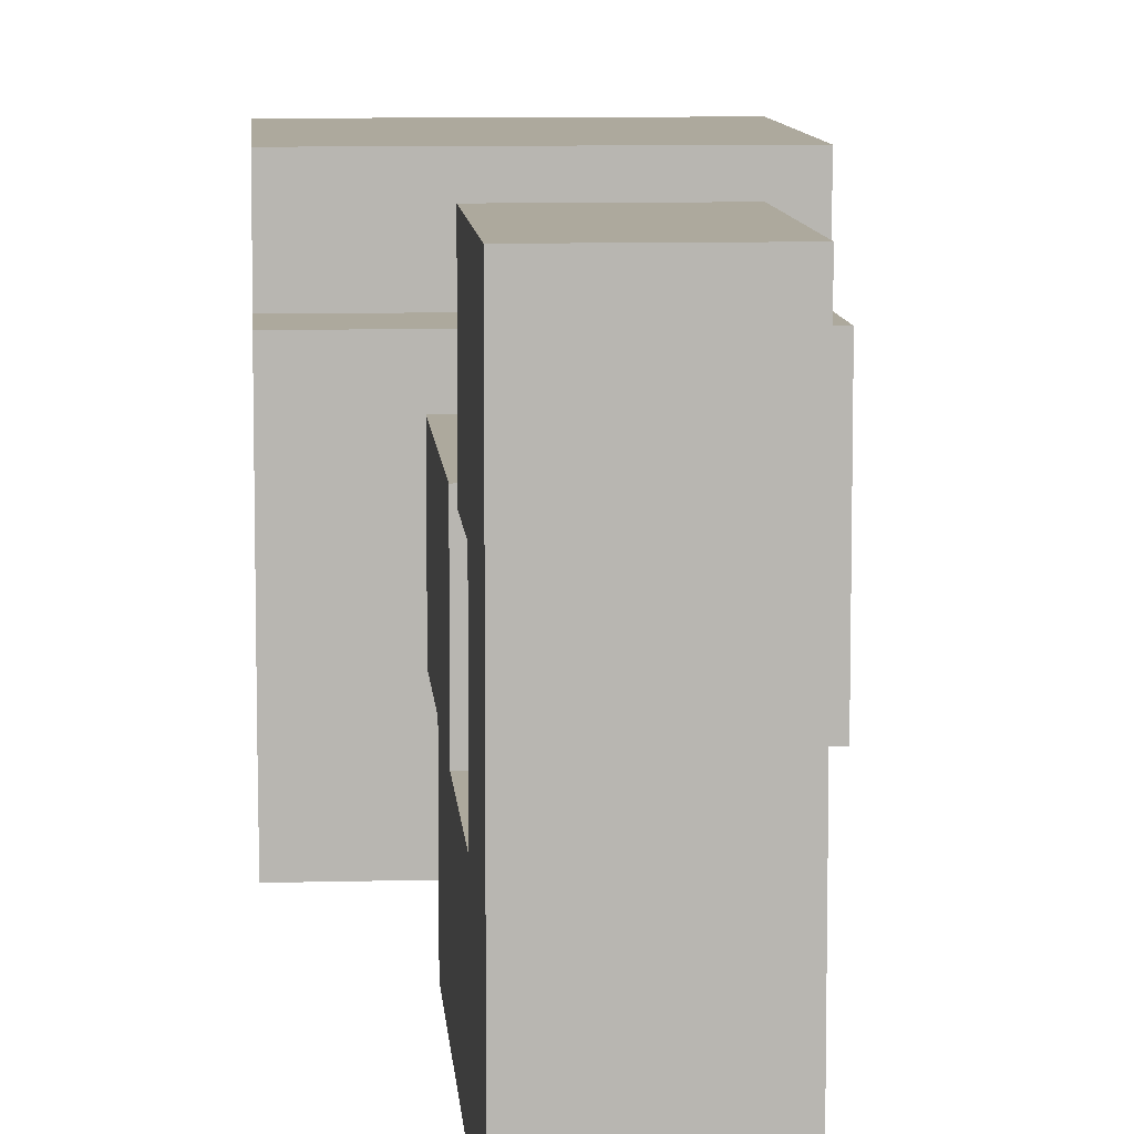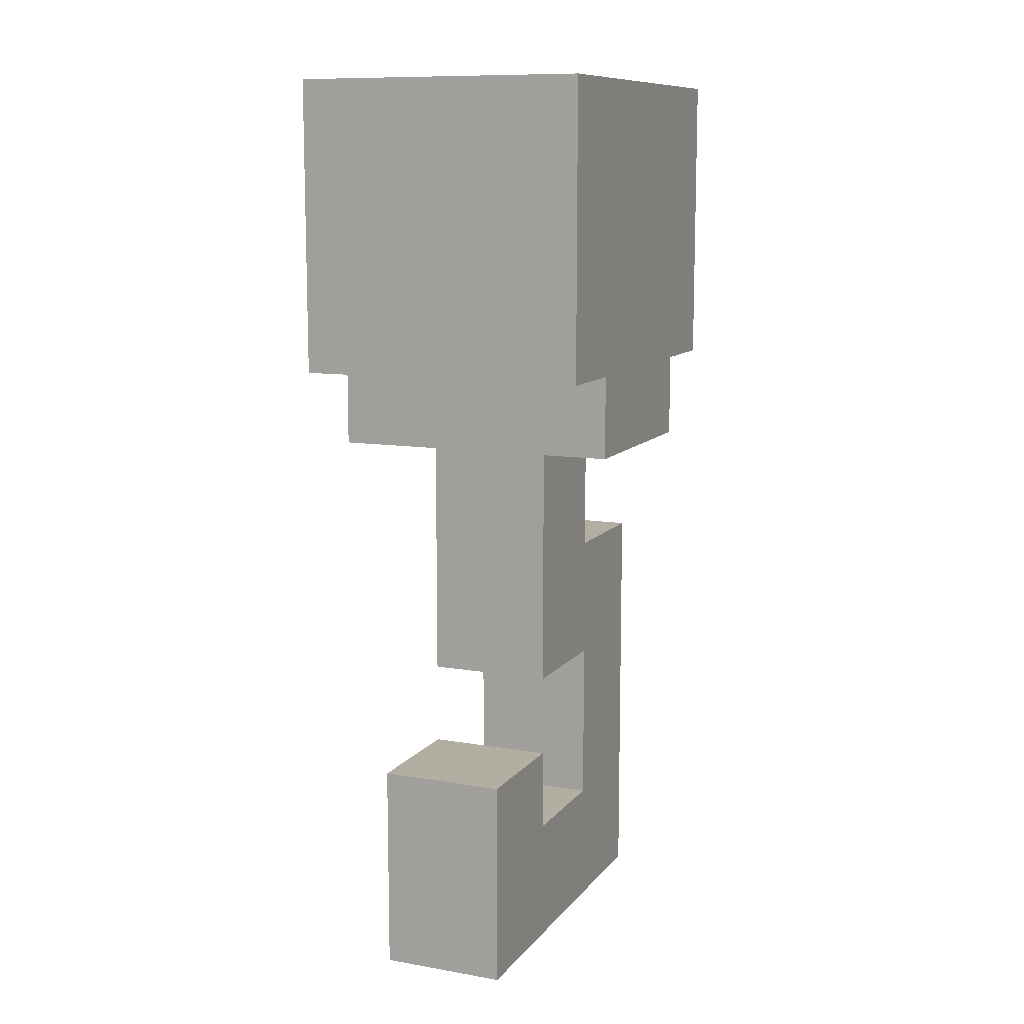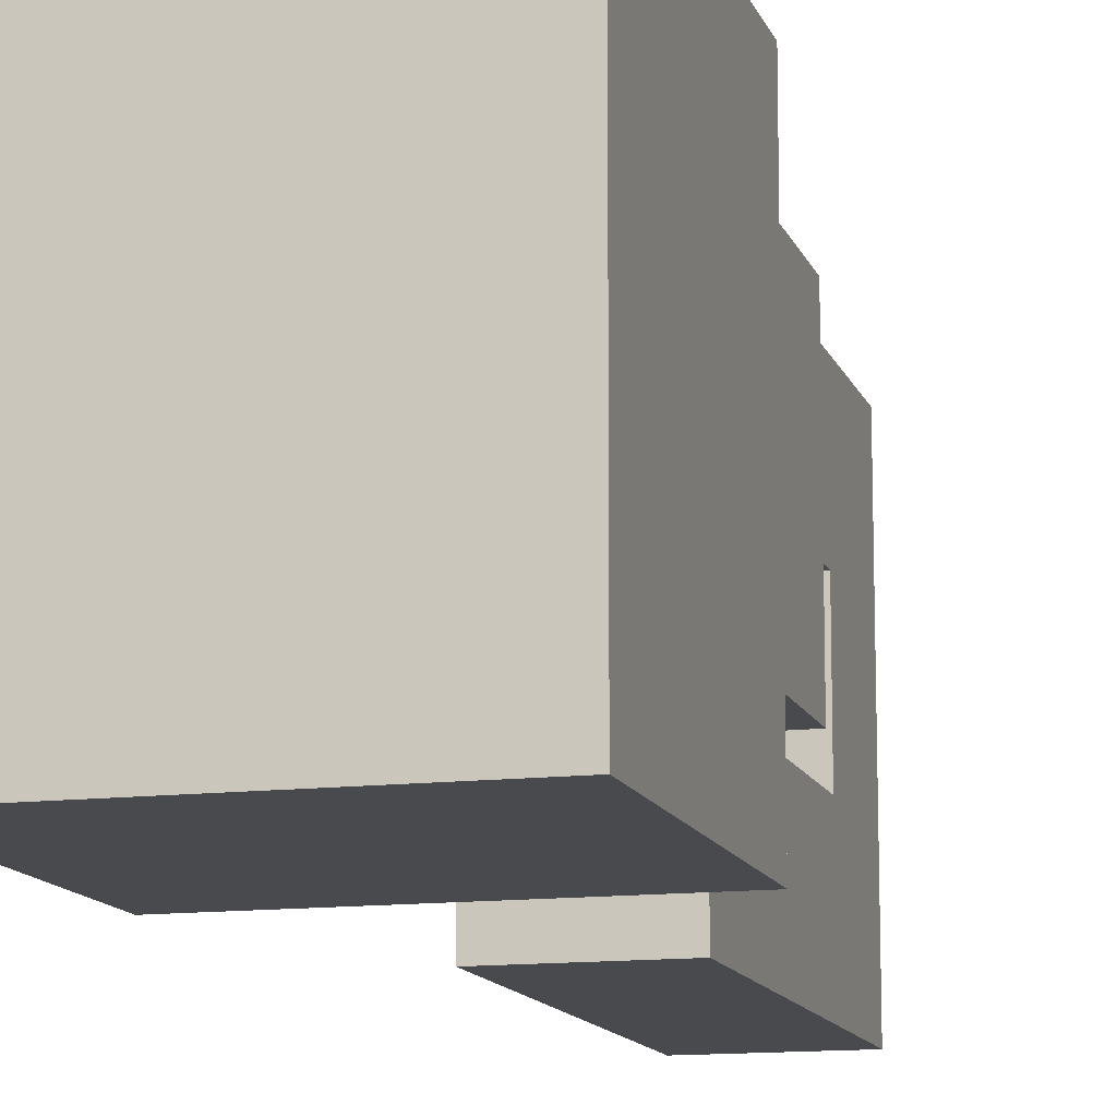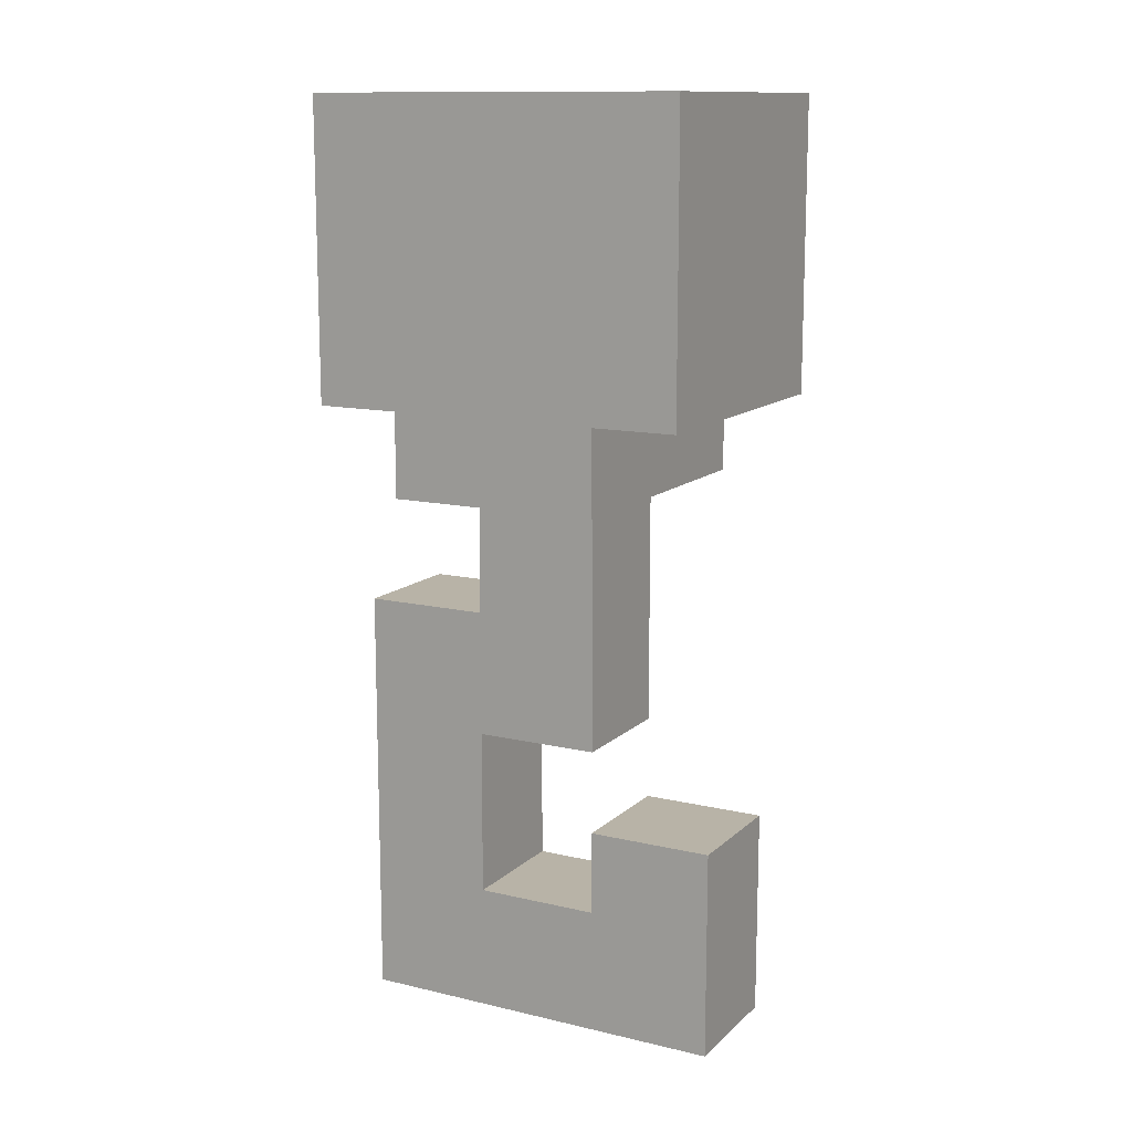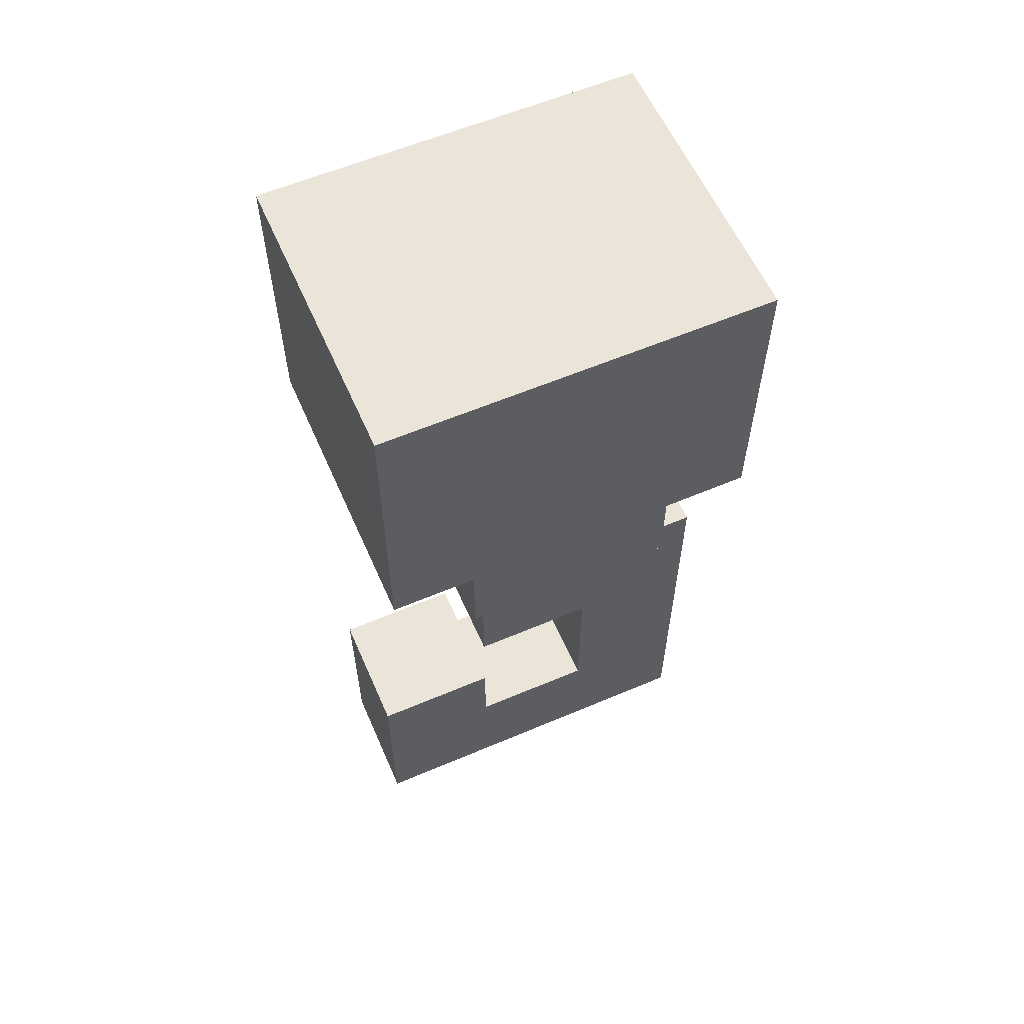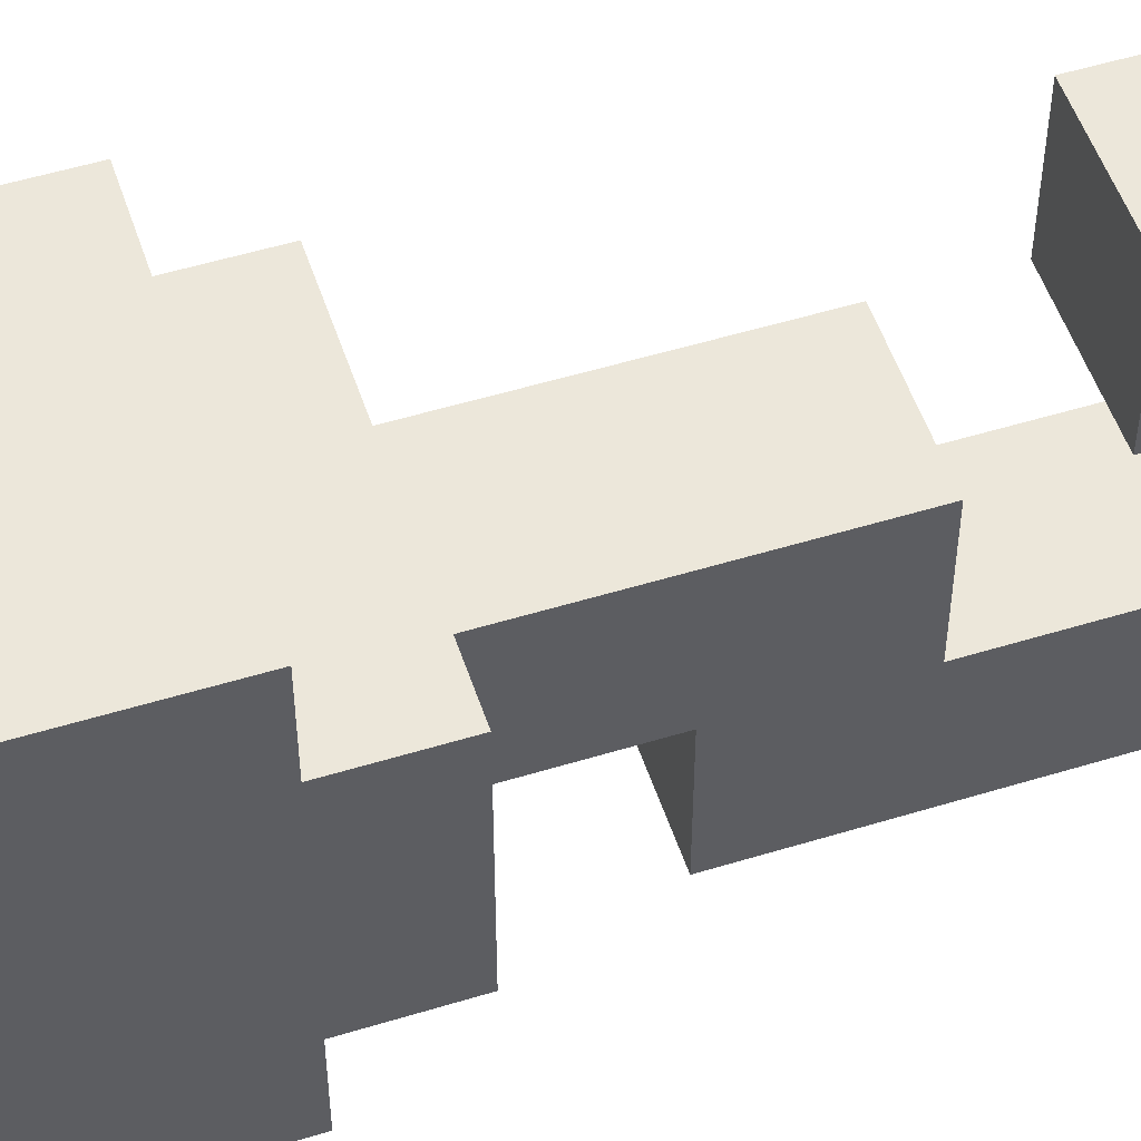
<metadata>
{"format":"obj","ext":"obj","renderer":"f3d","projection":"perspective","resolution":1024,"background":"white","views":[{"elev":8.8,"azim":175.9,"up":"+Y"},{"elev":10.8,"azim":-157.1,"up":"+Z"},{"elev":-12.8,"azim":15.5,"up":"+Y"},{"elev":12.9,"azim":118.3,"up":"+Z"},{"elev":59.3,"azim":-113.6,"up":"+Z"},{"elev":52.8,"azim":71.8,"up":"+Y"}]}
</metadata>
<code>
g Bone_custom_4_Right_Crane
v -0.175 -0.225 -0.35
v -0.175 -0.225 0
v 0.175 -0.225 0
v 0.175 -0.225 -0.35
v 0.175 0.125 -0.35
v 0.175 -0.125 -0.35
v 0.175 -0.225 0
v 0.175 0.225 0
v 0.175 -0.125 -0.45
v 0.175 0.125 -0.45
v 0.175 0.225 -0.35
v 0.175 -0.225 -0.35
v 0.175 0.225 -0.35
v 0.175 0.225 0
v -0.175 0.225 0
v -0.175 0.225 -0.35
v -0.175 -0.125 -0.35
v -0.175 0.125 -0.35
v -0.175 0.225 0
v -0.175 -0.225 0
v -0.175 0.125 -0.45
v -0.175 -0.125 -0.45
v -0.175 -0.225 -0.35
v -0.175 0.225 -0.35
v -0.175 0.225 0
v 0.175 0.225 0
v 0.175 -0.225 0
v -0.175 -0.225 0
v -0.175 0.125 -0.45
v -0.175 -0.125 -0.45
v 0.175 -0.125 -0.45
v 0.175 0.125 -0.45
v -0.175 0.225 -0.35
v -0.175 0.125 -0.35
v 0.175 0.125 -0.35
v 0.175 0.225 -0.35
v 0.175 -0.225 -0.35
v 0.175 -0.125 -0.35
v -0.175 -0.125 -0.35
v -0.175 -0.225 -0.35
v 0.175 -0.125 -0.35
v 0.175 -0.125 -0.45
v -0.175 -0.125 -0.45
v -0.175 -0.125 -0.35
v -0.175 0.125 -0.35
v -0.175 0.125 -0.45
v 0.175 0.125 -0.45
v 0.175 0.125 -0.35
v -0.07499 0.075 -0.9499
v -0.07499 0.075 -0.8499
v 0.075 0.075 -0.8499
v 0.075 0.075 -0.9499
v 0.075 0.075 -0.9499
v 0.075 0.075 -0.8499
v 0.075 0.225 -0.8499
v 0.075 0.225 -1.1
v 0.075 -0.075 -0.9499
v 0.075 -0.225 -1.1
v 0.075 -0.075 -0.7499
v 0.075 -0.225 -0.6
v 0.075 0.075 -0.7499
v 0.075 -0.07499 -0.6
v 0.075 0.075 -0.45
v 0.075 -0.07499 -0.45
v 0.075 0.225 -1.1
v 0.075 0.225 -0.8499
v -0.07499 0.225 -0.8499
v -0.07499 0.225 -1.1
v -0.07499 0.225 -1.1
v -0.07499 0.225 -0.8499
v -0.07499 0.075 -0.8499
v -0.07499 0.075 -0.9499
v -0.07499 -0.225 -1.1
v -0.07499 -0.075 -0.9499
v -0.07499 -0.225 -0.6
v -0.07499 -0.075 -0.7499
v -0.07499 -0.07499 -0.6
v -0.07499 0.075 -0.7499
v -0.07499 -0.07499 -0.45
v -0.07499 0.075 -0.45
v 0.075 0.225 -0.8499
v 0.075 0.075 -0.8499
v -0.07499 0.075 -0.8499
v -0.07499 0.225 -0.8499
v 0.075 0.075 -0.9499
v 0.075 -0.075 -0.9499
v -0.07499 -0.075 -0.9499
v -0.07499 0.075 -0.9499
v -0.07499 0.225 -1.1
v -0.07499 -0.225 -1.1
v 0.075 -0.225 -1.1
v 0.075 0.225 -1.1
v 0.075 -0.075 -0.9499
v 0.075 -0.075 -0.7499
v -0.07499 -0.075 -0.7499
v -0.07499 -0.075 -0.9499
v -0.07499 -0.225 -1.1
v -0.07499 -0.225 -0.6
v 0.075 -0.225 -0.6
v 0.075 -0.225 -1.1
v 0.075 -0.075 -0.7499
v 0.075 0.075 -0.7499
v -0.07499 0.075 -0.7499
v -0.07499 -0.075 -0.7499
v -0.07499 -0.225 -0.6
v -0.07499 -0.07499 -0.6
v 0.075 -0.07499 -0.6
v 0.075 -0.225 -0.6
v 0.075 0.075 -0.7499
v 0.075 0.075 -0.45
v -0.07499 0.075 -0.45
v -0.07499 0.075 -0.7499
v -0.07499 -0.07499 -0.6
v -0.07499 -0.07499 -0.45
v 0.075 -0.07499 -0.45
v 0.075 -0.07499 -0.6
f -114 -115 -116
f -113 -114 -116
f -110 -111 -112
f -109 -110 -112
f -111 -108 -112
f -108 -107 -112
f -106 -109 -112
f -105 -111 -110
f -102 -103 -104
f -101 -102 -104
f -98 -99 -100
f -97 -98 -100
f -99 -96 -100
f -96 -95 -100
f -94 -97 -100
f -93 -99 -98
f -90 -91 -92
f -89 -90 -92
f -86 -87 -88
f -85 -86 -88
f -82 -83 -84
f -81 -82 -84
f -78 -79 -80
f -77 -78 -80
f -74 -75 -76
f -73 -74 -76
f -70 -71 -72
f -69 -70 -72
f -66 -67 -68
f -65 -66 -68
f -62 -63 -64
f -61 -62 -64
f -64 -60 -61
f -60 -59 -61
f -60 -58 -59
f -58 -57 -59
f -58 -56 -57
f -56 -55 -57
f -56 -54 -55
f -54 -53 -55
f -50 -51 -52
f -49 -50 -52
f -46 -47 -48
f -45 -46 -48
f -48 -44 -45
f -44 -43 -45
f -44 -42 -43
f -42 -41 -43
f -42 -40 -41
f -40 -39 -41
f -40 -38 -39
f -38 -37 -39
f -34 -35 -36
f -33 -34 -36
f -30 -31 -32
f -29 -30 -32
f -26 -27 -28
f -25 -26 -28
f -22 -23 -24
f -21 -22 -24
f -18 -19 -20
f -17 -18 -20
f -14 -15 -16
f -13 -14 -16
f -10 -11 -12
f -9 -10 -12
f -6 -7 -8
f -5 -6 -8
f -2 -3 -4
f -1 -2 -4

</code>
